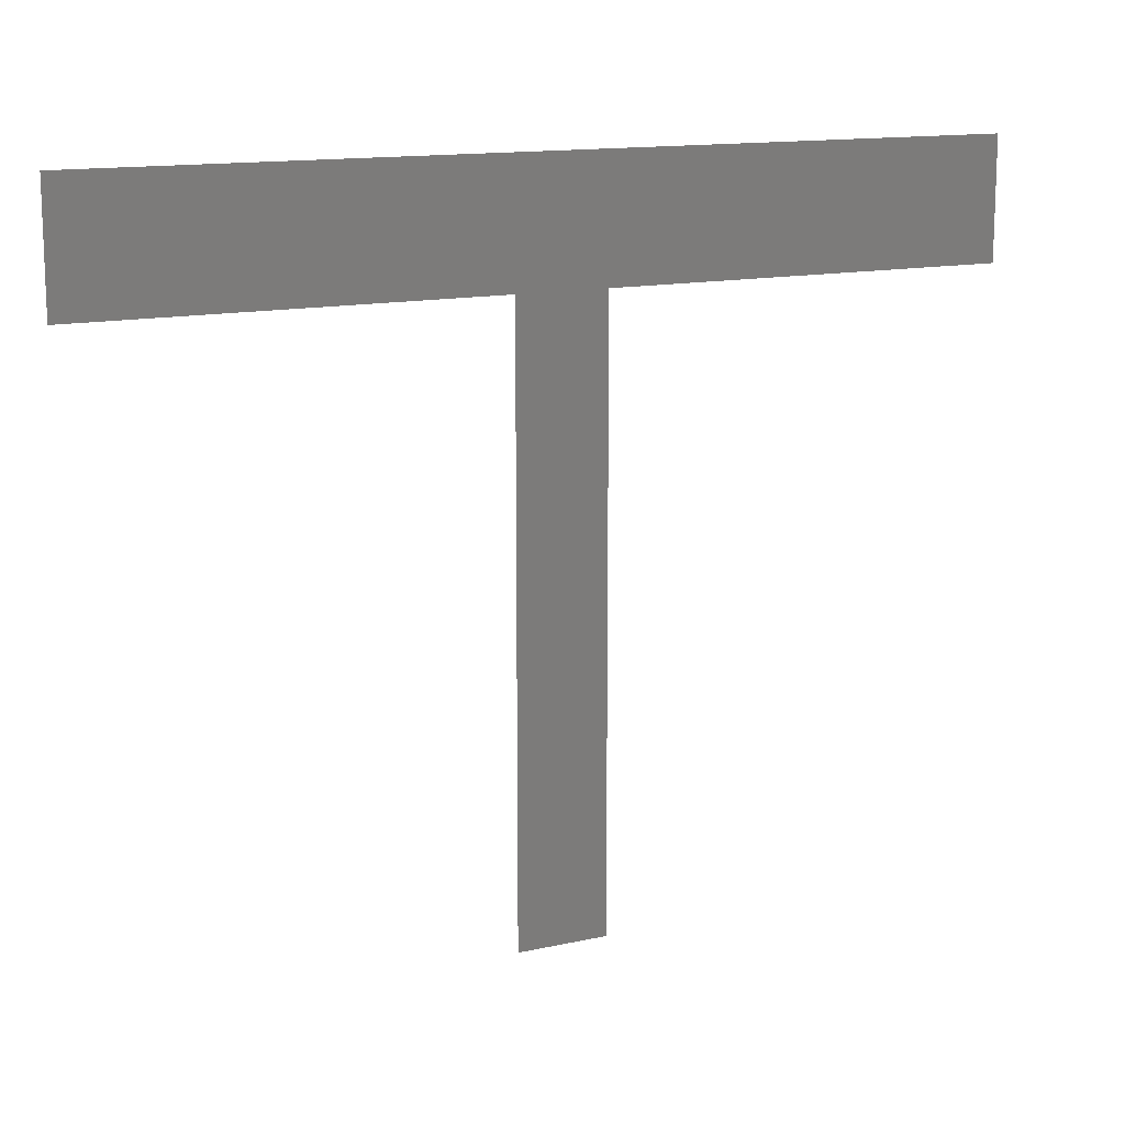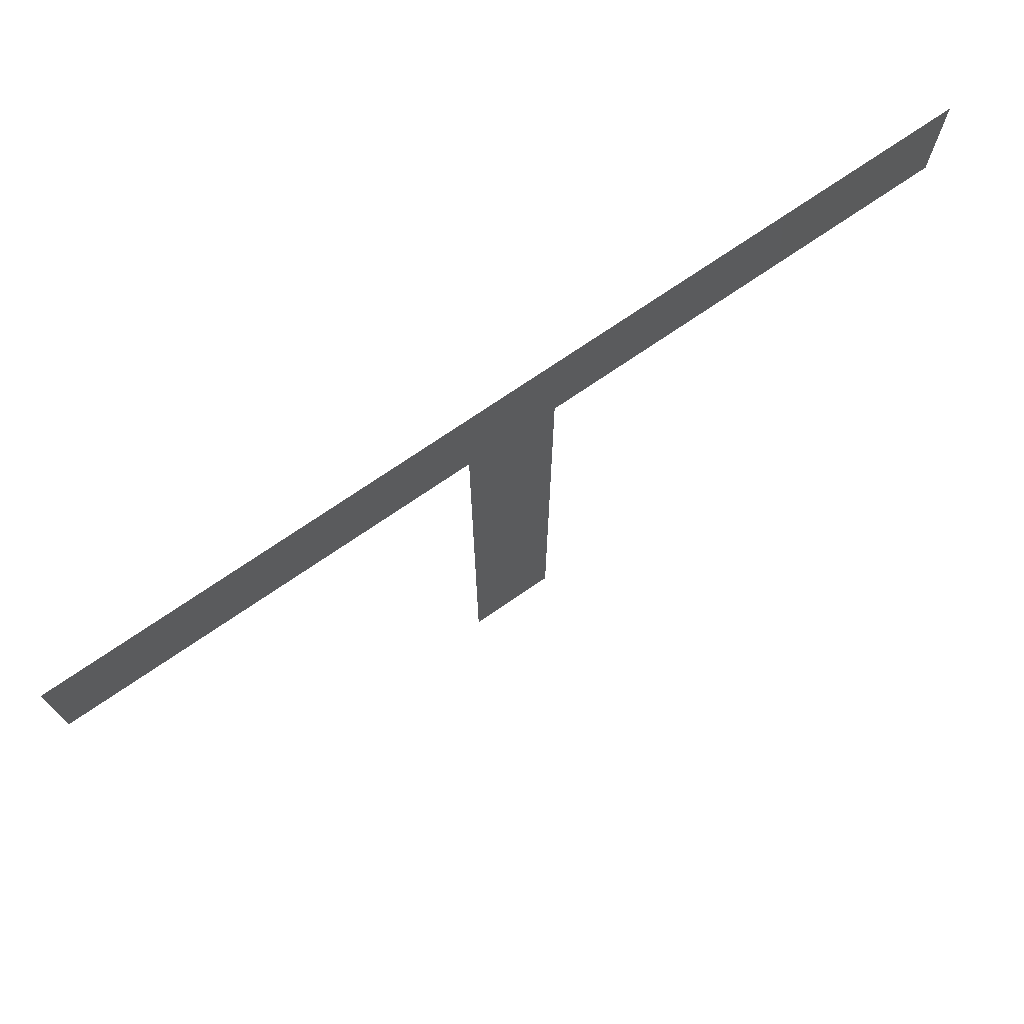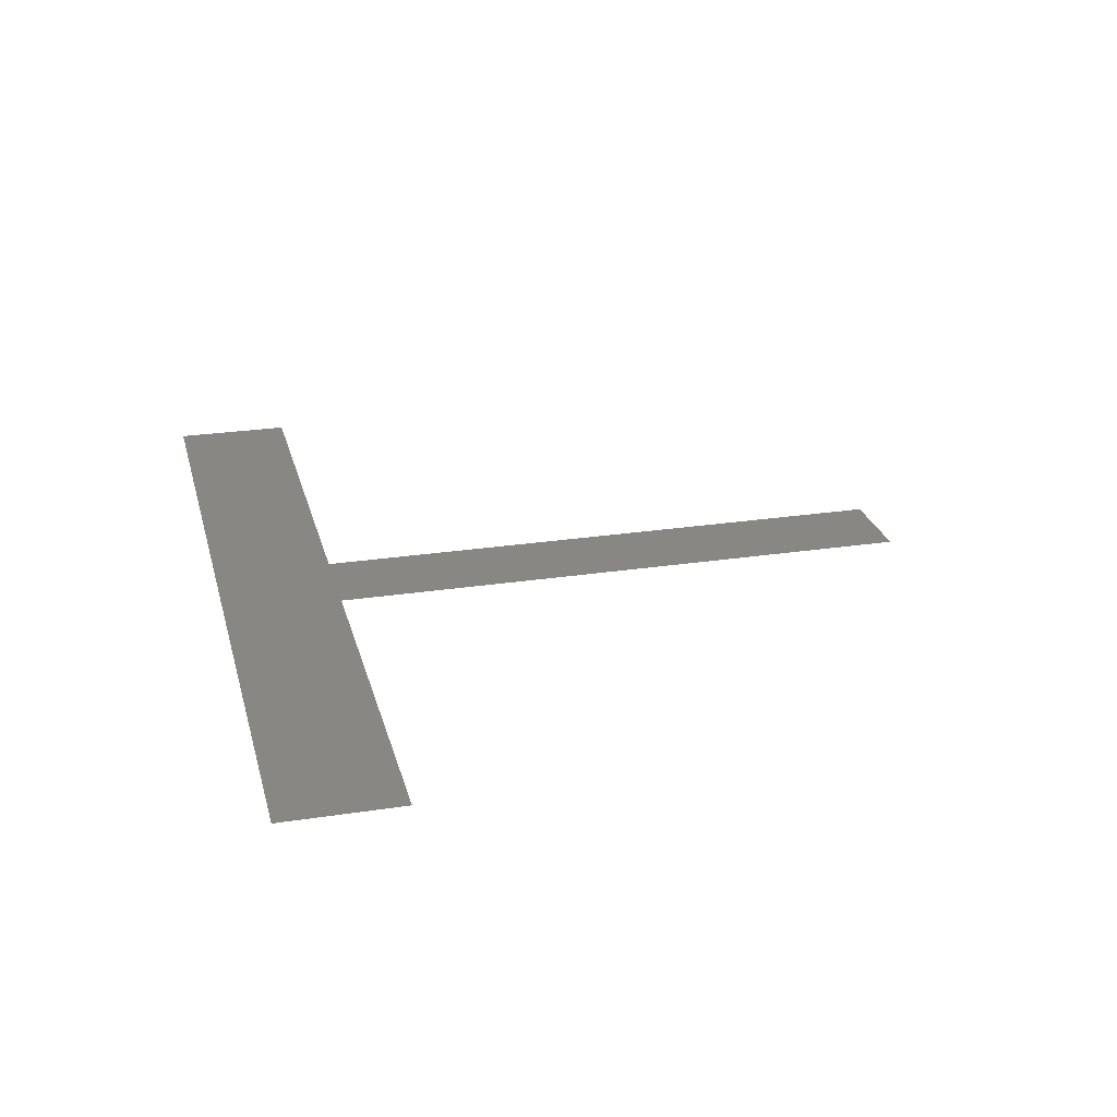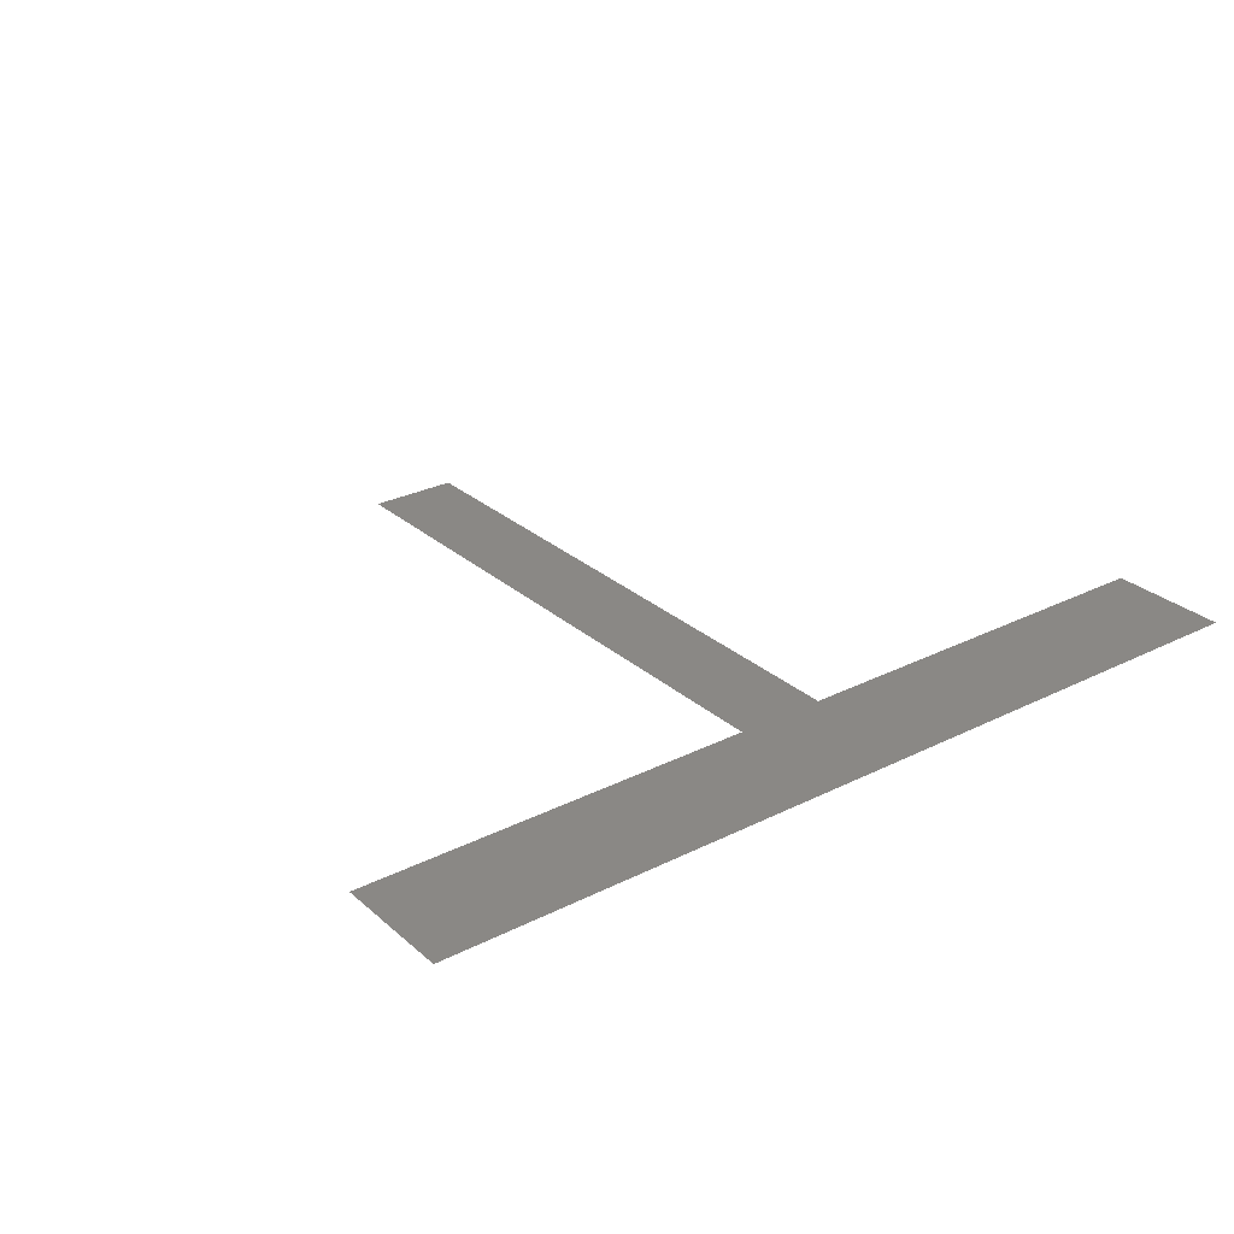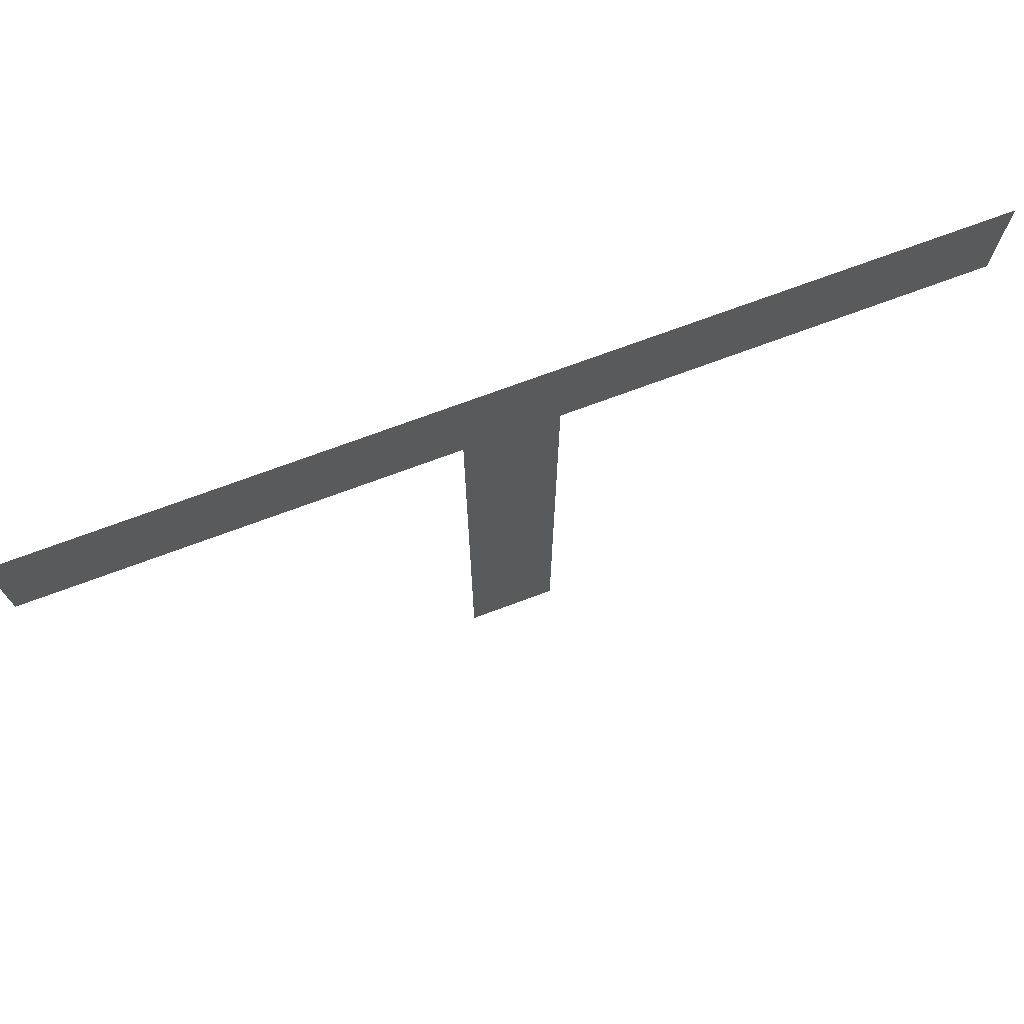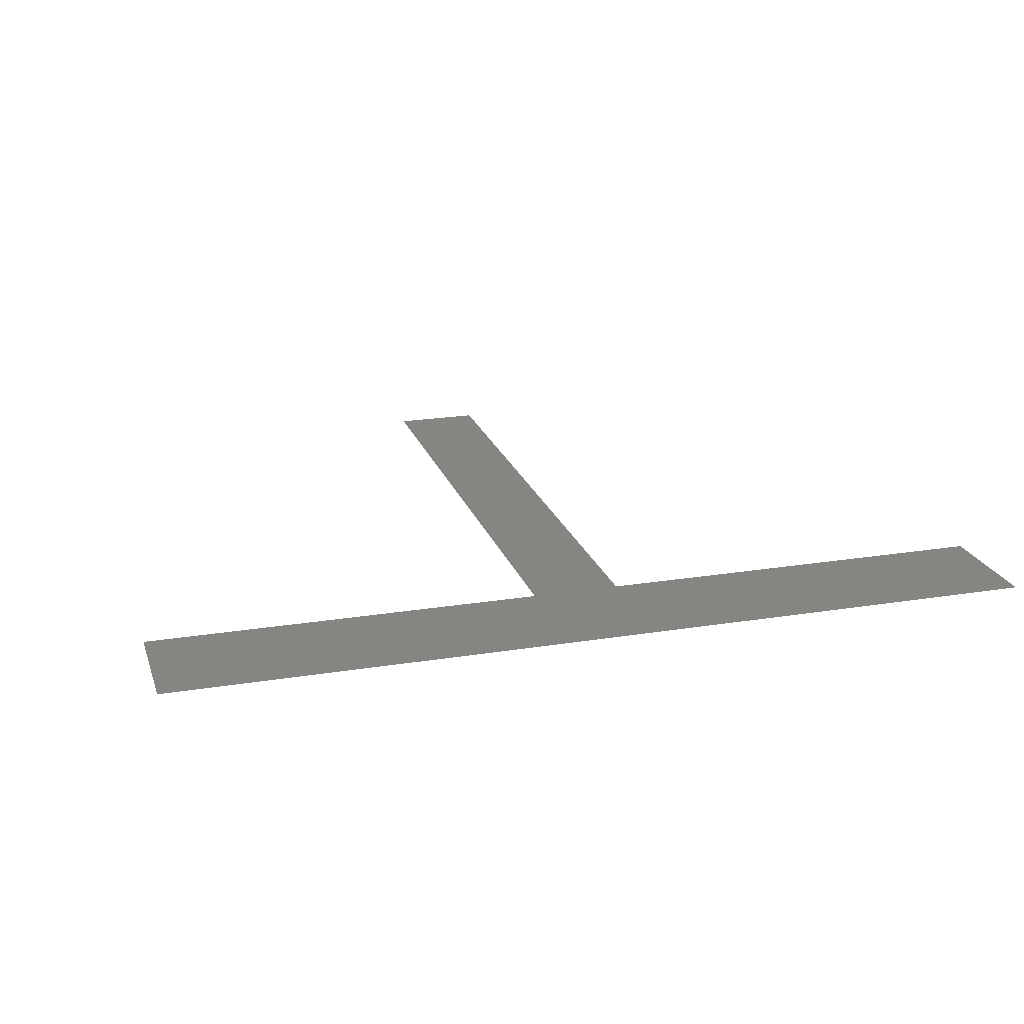
<metadata>
{"format":"stl","ext":"stl","renderer":"f3d","projection":"perspective","resolution":1024,"background":"white","views":[{"elev":13.7,"azim":-26.4,"up":"+Y"},{"elev":74.1,"azim":-34.3,"up":"+Y"},{"elev":25.2,"azim":-103.9,"up":"+Z"},{"elev":27.8,"azim":142.5,"up":"+Z"},{"elev":73.3,"azim":159.7,"up":"+Y"},{"elev":21.2,"azim":163.8,"up":"+Z"}]}
</metadata>
<code>
# stl→obj: 10 verts, 32 faces
v 0.75 0 20
v -0.75 0 20
v -0.75 -10 20
v 0.75 -10 20
v 7.5 2 20
v 0.75 2 20
v 7.5 0 20
v -0.75 2 20
v -7.5 0 20
v -7.5 2 20
f 1 2 3
f 1 3 4
f 5 6 1
f 5 1 7
f 6 8 2
f 6 2 1
f 8 9 2
f 8 10 9
f 1 2 3
f 1 3 4
f 5 6 1
f 5 1 7
f 6 8 2
f 6 2 1
f 8 9 2
f 8 10 9
f 1 2 3
f 1 3 4
f 5 6 1
f 5 1 7
f 6 8 2
f 6 2 1
f 8 9 2
f 8 10 9
f 1 2 3
f 1 3 4
f 5 6 1
f 5 1 7
f 6 8 2
f 6 2 1
f 8 9 2
f 8 10 9

</code>
